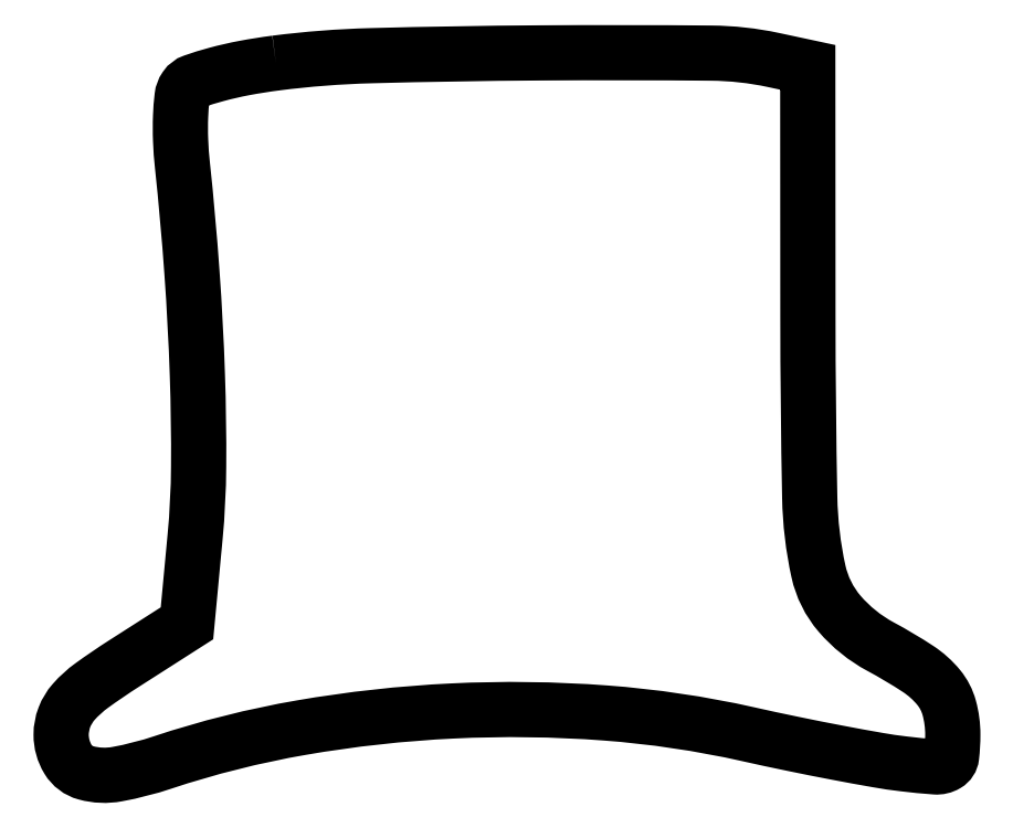
<metadata>
{"format":"dxf","ext":"dxf","renderer":"ezdxf+matplotlib","layout":"modelspace","background":"white","min_lineweight":24,"dpi":150}
</metadata>
<code>
0
SECTION
2
ENTITIES
0
POLYLINE
8
0
66
1
70
1
0
VERTEX
8
0
10
18.55
20
61.86
42
0.01475
0
VERTEX
8
0
10
15.82
20
61.42
42
0.01983
0
VERTEX
8
0
10
13.39
20
60.86
42
0.0173
0
VERTEX
8
0
10
11.44
20
60.26
42
0.1595
0
VERTEX
8
0
10
10.75
20
59.73
42
0.1227
0
VERTEX
8
0
10
10.45
20
58.94
42
0.0188
0
VERTEX
8
0
10
10.32
20
57.25
42
0.02006
0
VERTEX
8
0
10
10.32
20
55.2
42
0.0162
0
VERTEX
8
0
10
10.48
20
53
42
-0.00842
0
VERTEX
8
0
10
11.3
20
43.79
42
-0.009432
0
VERTEX
8
0
10
11.77
20
34.91
42
-0.01014
0
VERTEX
8
0
10
11.88
20
27
42
-0.02171
0
VERTEX
8
0
10
11.57
20
20.91
42
0
0
VERTEX
8
0
10
10.87
20
13.45
42
0
0
VERTEX
8
0
10
5.441
20
9.973
42
0.01445
0
VERTEX
8
0
10
2.648
20
8.071
42
0.05521
0
VERTEX
8
0
10
1.091
20
6.657
42
0.08948
0
VERTEX
8
0
10
0.2871
20
5.331
42
0.09136
0
VERTEX
8
0
10
0.005162
20
3.817
42
0.1378
0
VERTEX
8
0
10
0.5964
20
1.697
42
0.1923
0
VERTEX
8
0
10
2.153
20
0.5256
42
0.1124
0
VERTEX
8
0
10
4.838
20
0.4145
42
0.03455
0
VERTEX
8
0
10
8.791
20
1.431
42
-0.03733
0
VERTEX
8
0
10
20.74
20
4.431
42
-0.03079
0
VERTEX
8
0
10
33.8
20
5.872
42
-0.0307
0
VERTEX
8
0
10
46.98
20
5.7
42
-0.03648
0
VERTEX
8
0
10
59.29
20
3.873
42
0.00407
0
VERTEX
8
0
10
63.12
20
3.046
42
0.003873
0
VERTEX
8
0
10
67.04
20
2.267
42
0.003843
0
VERTEX
8
0
10
70.51
20
1.632
42
0.01369
0
VERTEX
8
0
10
72.75
20
1.304
42
0.01102
0
VERTEX
8
0
10
75.49
20
1.04
42
0.1537
0
VERTEX
8
0
10
76.44
20
1.264
42
0.2341
0
VERTEX
8
0
10
76.89
20
1.961
42
0.02873
0
VERTEX
8
0
10
77
20
3.828
42
0.06633
0
VERTEX
8
0
10
76.69
20
6.14
42
0.106
0
VERTEX
8
0
10
75.78
20
7.903
42
0.07614
0
VERTEX
8
0
10
73.99
20
9.512
42
0.02147
0
VERTEX
8
0
10
70.75
20
11.44
42
-0.0923
0
VERTEX
8
0
10
67.22
20
14.28
42
-0.1239
0
VERTEX
8
0
10
65.4
20
17.94
42
-0.04918
0
VERTEX
8
0
10
64.64
20
24.31
42
-0.004703
0
VERTEX
8
0
10
64.49
20
39.99
42
0
0
VERTEX
8
0
10
64.48
20
61.48
42
0
0
VERTEX
8
0
10
61.49
20
62.12
42
0.05059
0
VERTEX
8
0
10
56.14
20
62.71
42
0.00372
0
VERTEX
8
0
10
41.36
20
62.73
42
0.00512
0
VERTEX
8
0
10
26.76
20
62.49
42
0.0252
0
SEQEND
0
ENDSEC
0
EOF

</code>
